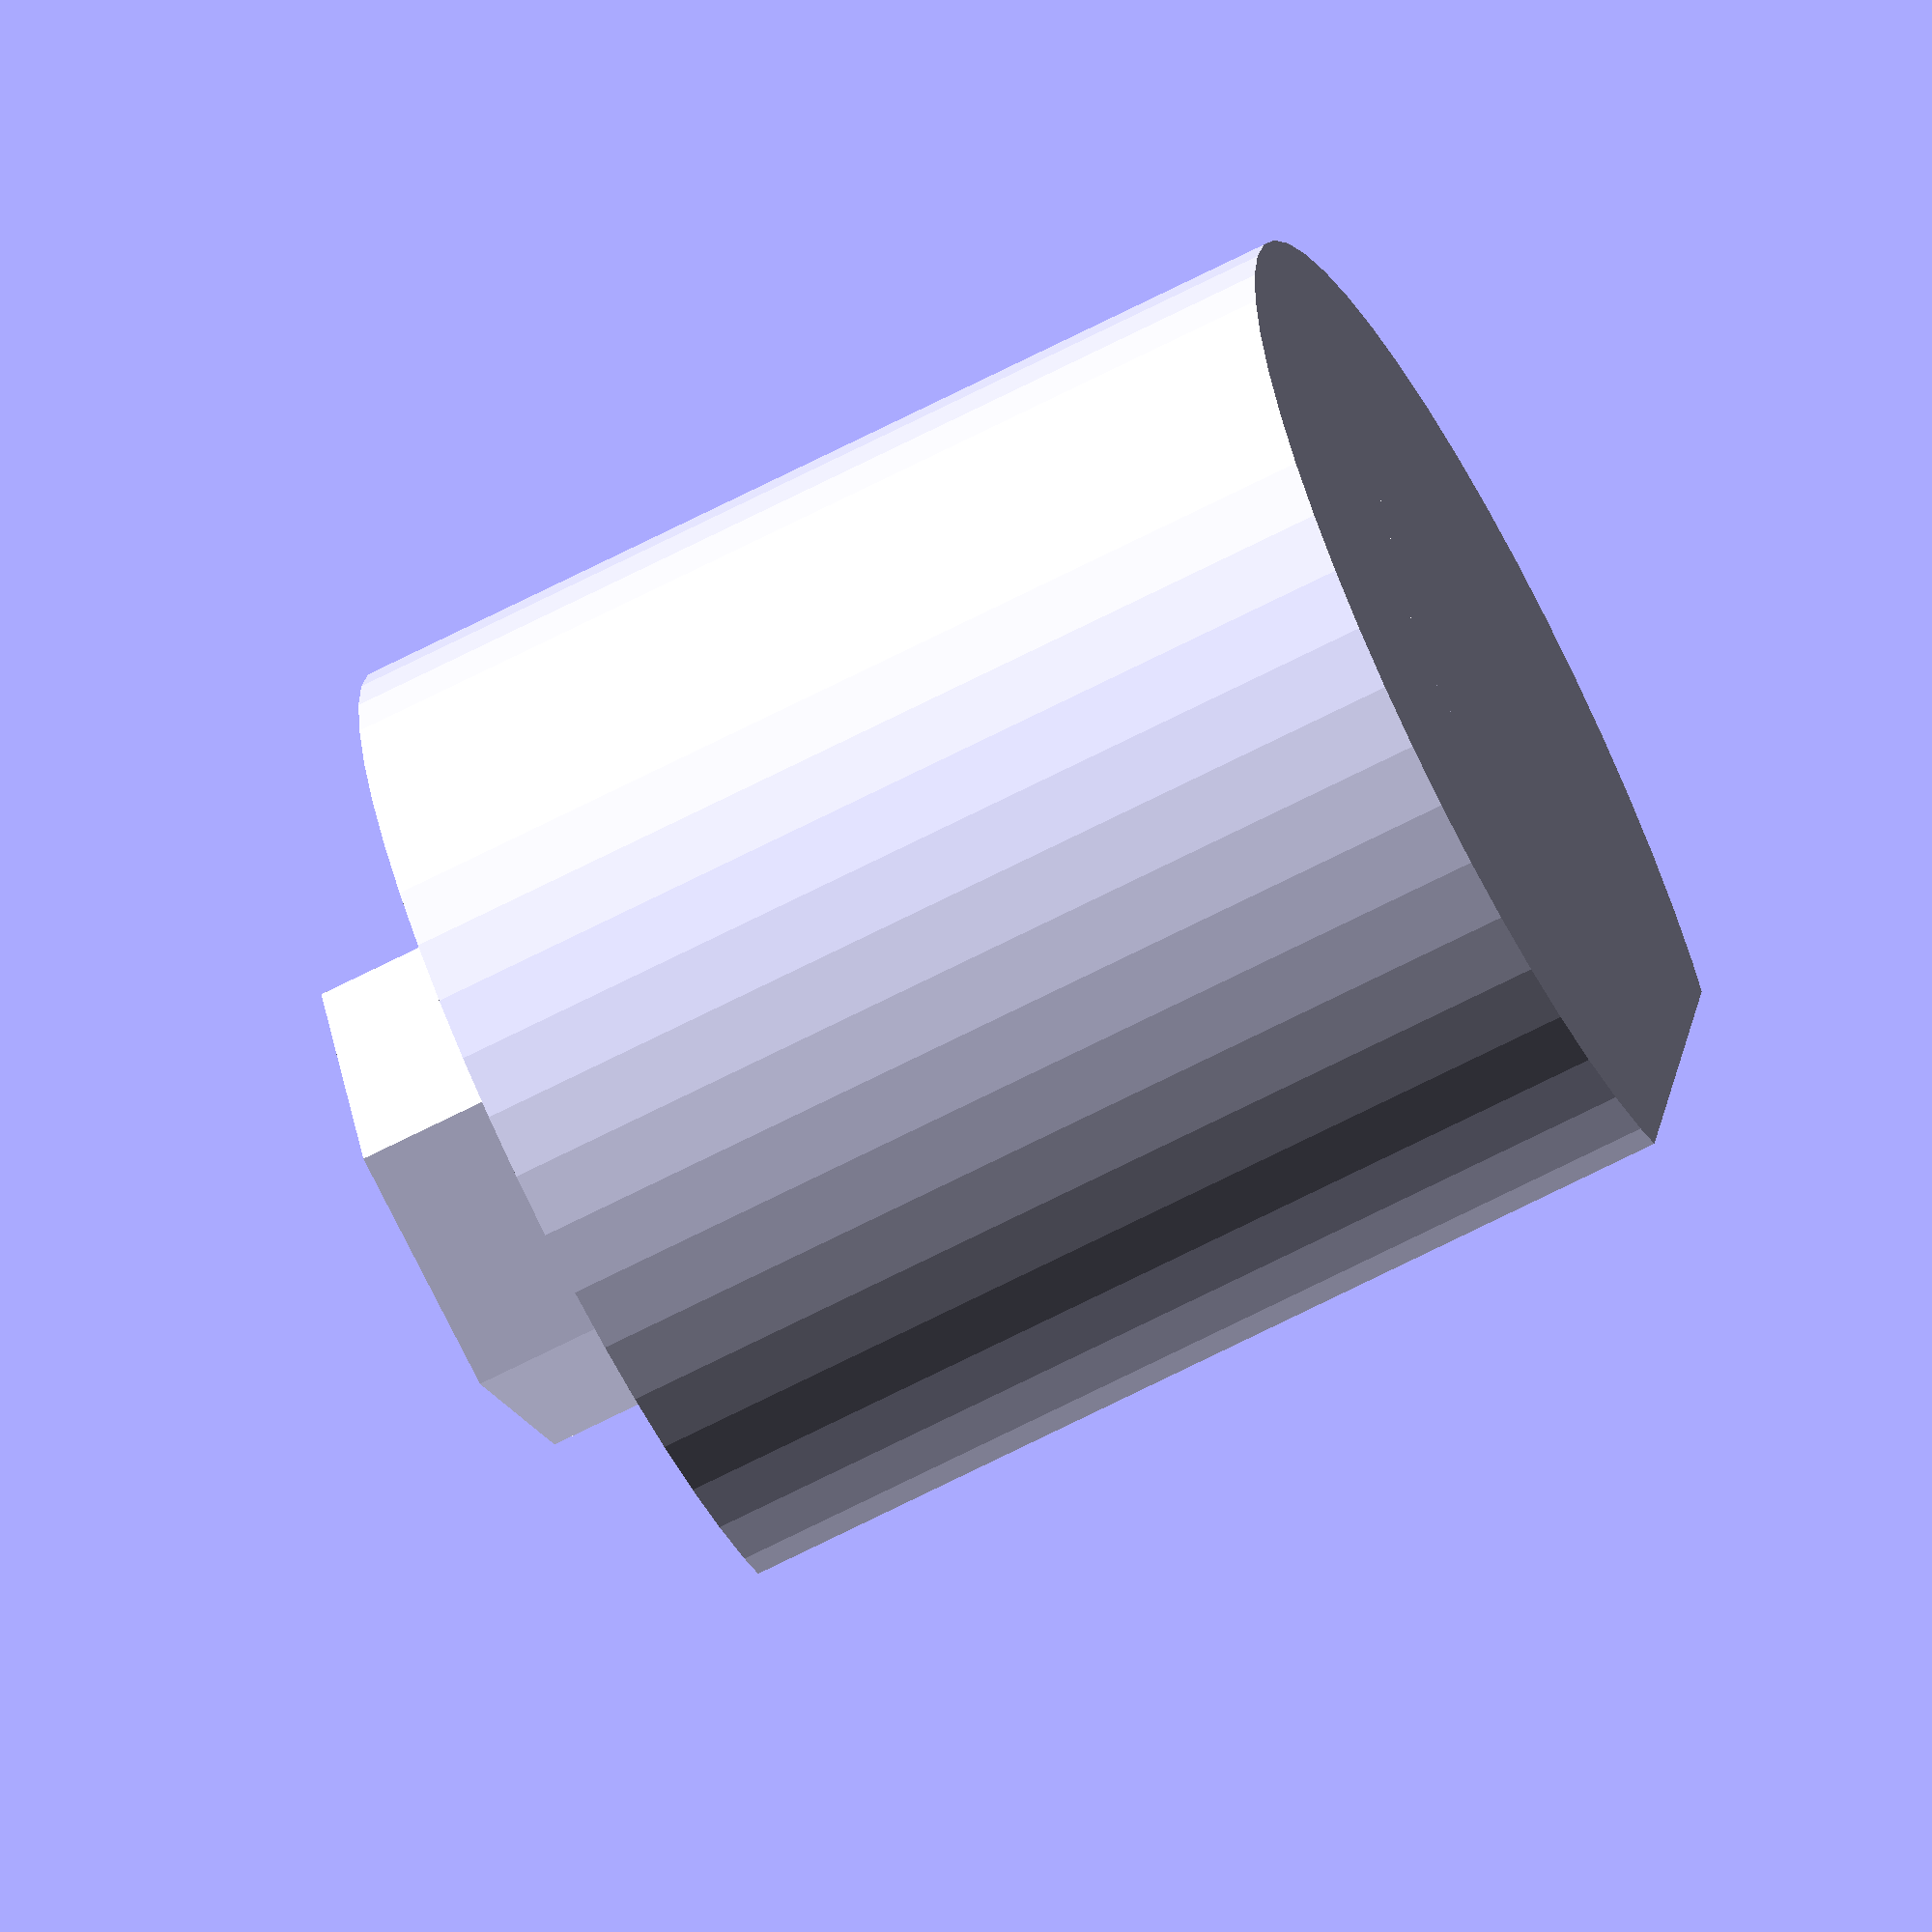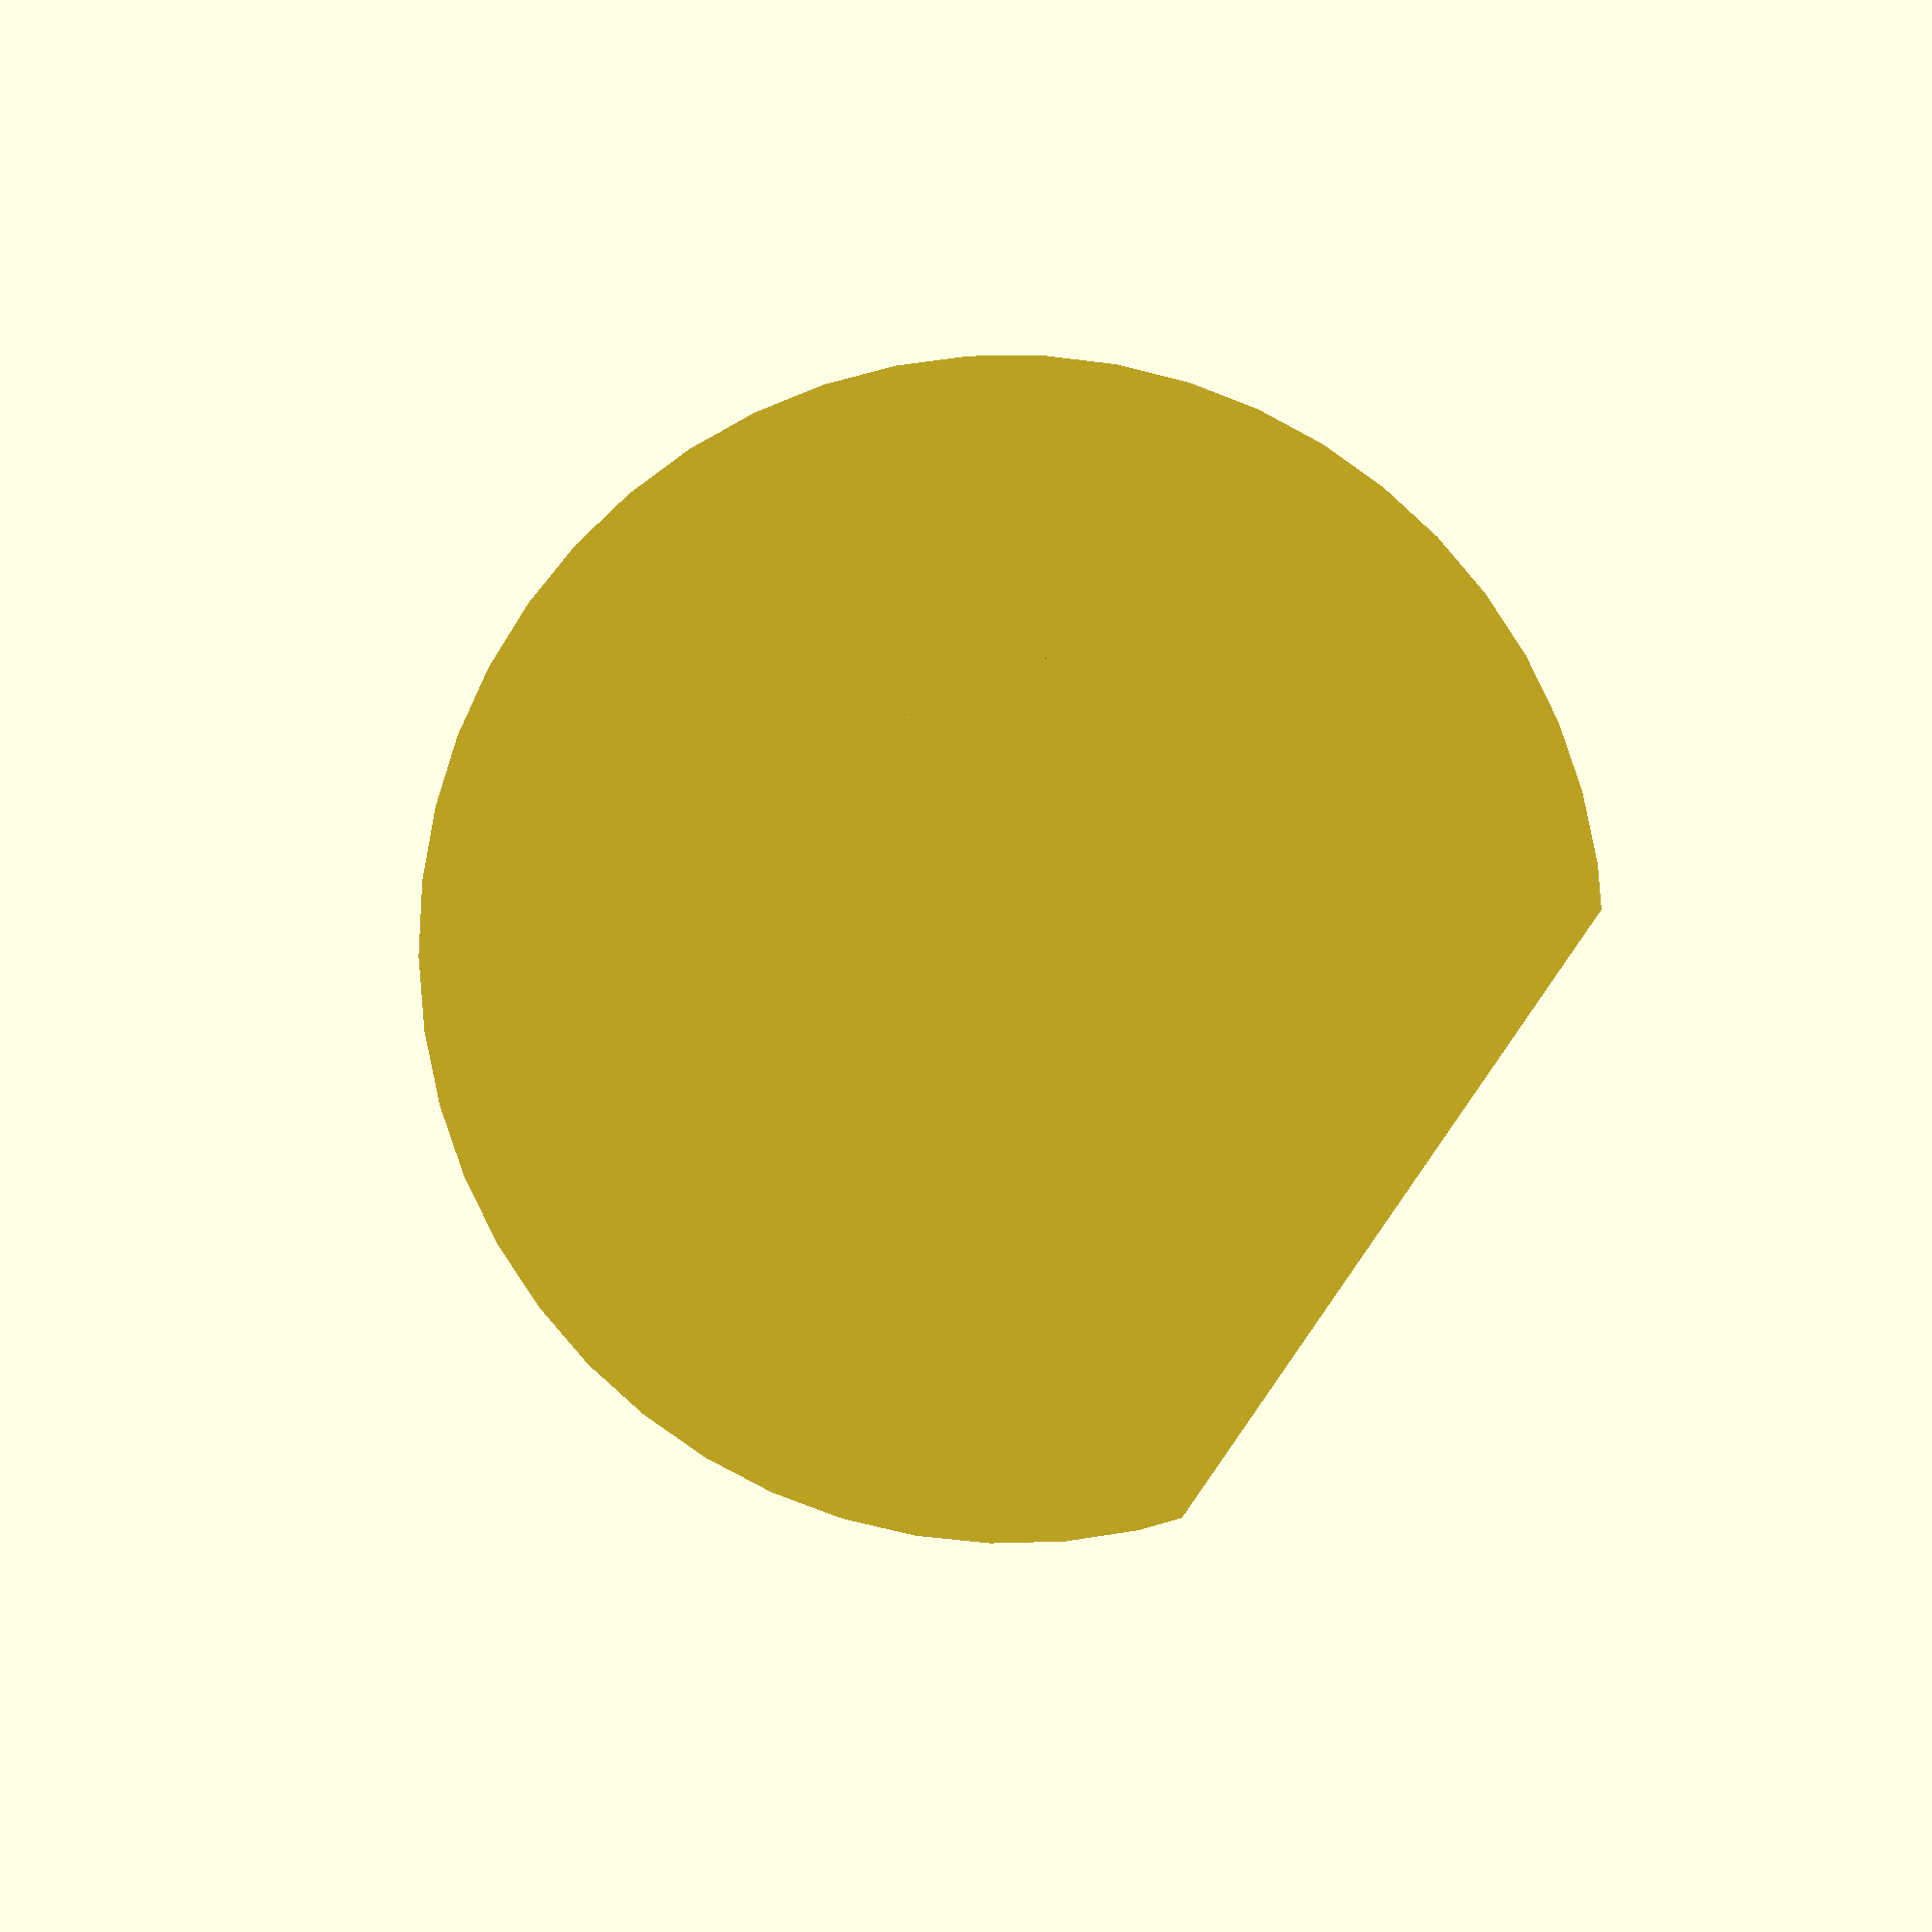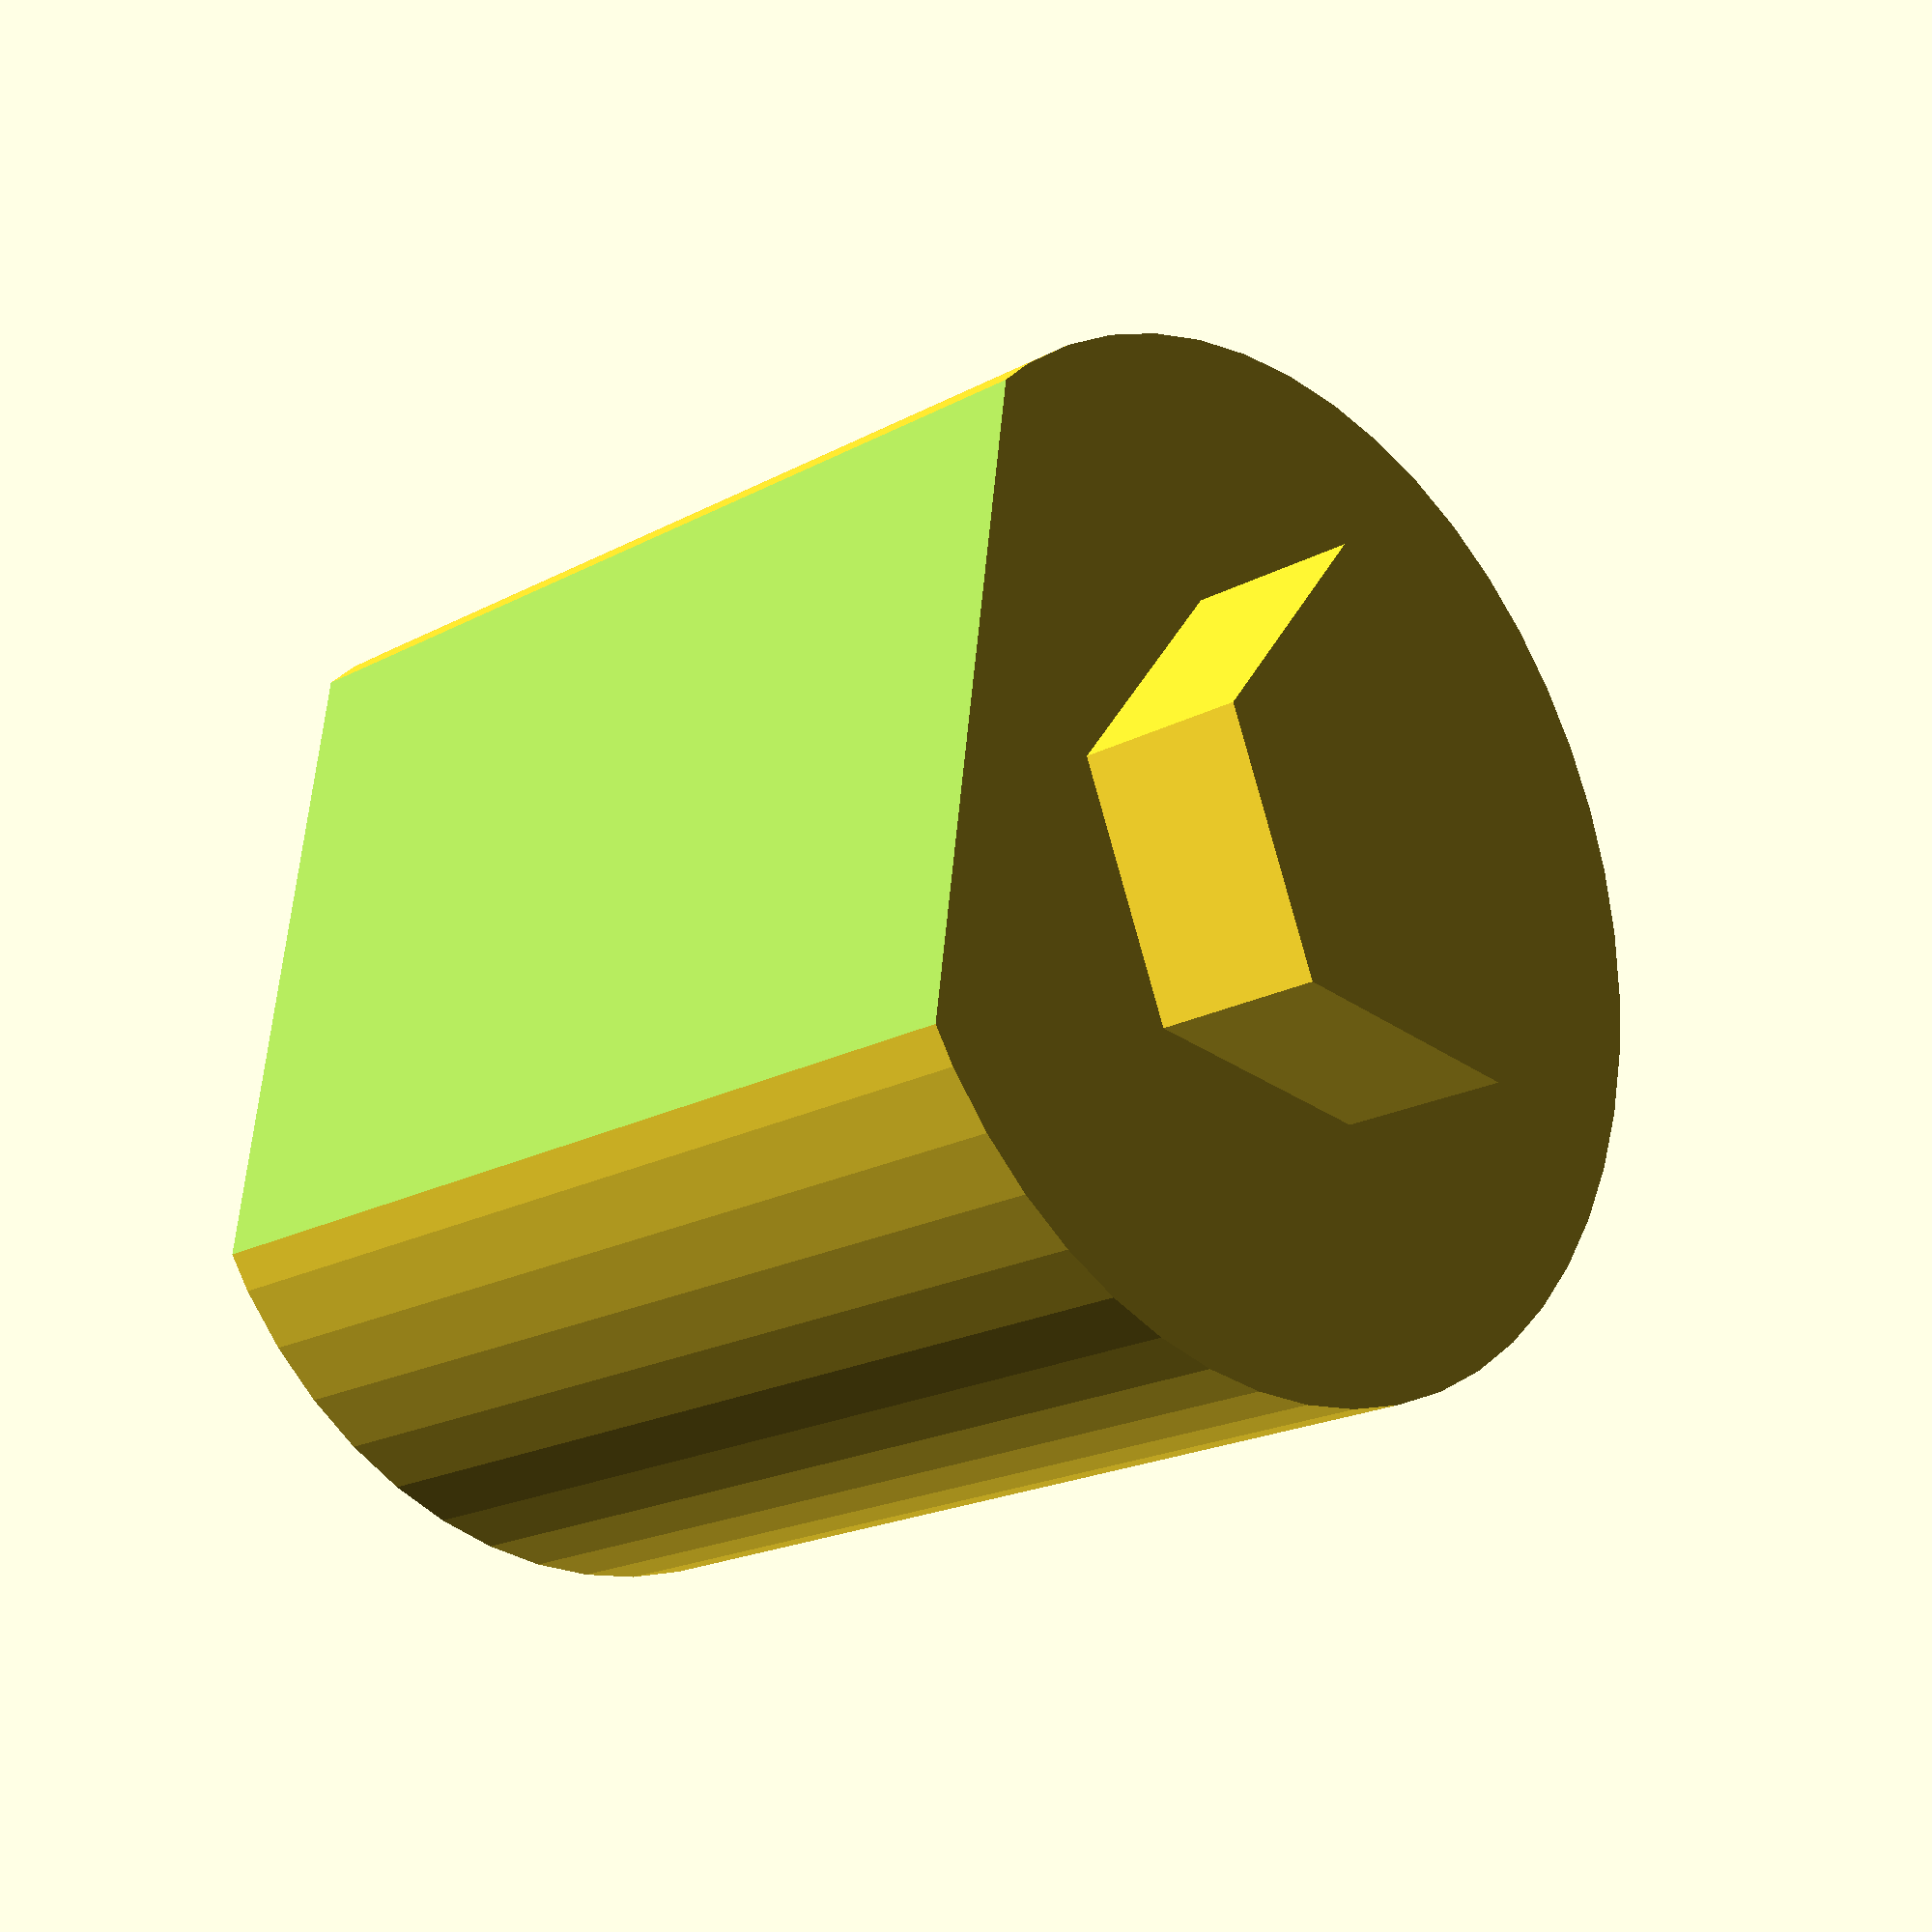
<openscad>
///////////////////////////////////////////////////////////////////////////////////////////
// Train Whistle Plug (for like https://www.adventure-in-a-box.com/make-train-whistle/)
// Ryan Stachurski
// 2018-03-17
///////////////////////////////////////////////////////////////////////////////////////////
innerRadius = 29/2;
length      = 28;
cut         = 1/9; //(percent of whole along Z)
hexRad      = 14.3/2; //Radius of a circle touching every vertices along the hex cap bolt (5/16")
hexHeight   = 5;
$fn=50;   

difference(){
    
    union(){
        cylinder(h=length, r=innerRadius);
        cylinder($fn=6,h=length+hexHeight,r=hexRad);
    }//end union
    translate([innerRadius-(innerRadius*2*cut),-innerRadius,-1]) cube([innerRadius*2,innerRadius*2,length+2]);
}

//profit 
</openscad>
<views>
elev=68.4 azim=170.9 roll=117.3 proj=o view=solid
elev=181.6 azim=325.0 roll=4.3 proj=p view=wireframe
elev=199.5 azim=7.8 roll=224.7 proj=p view=solid
</views>
